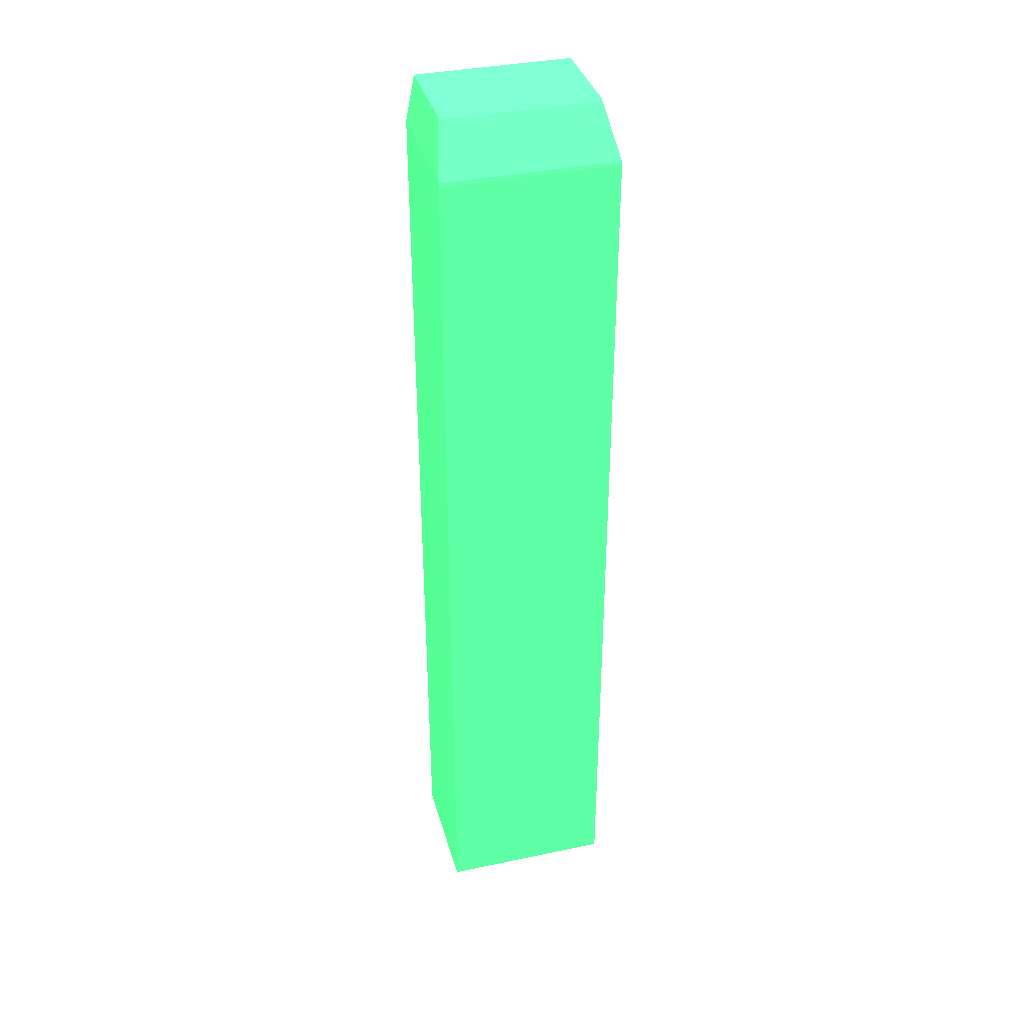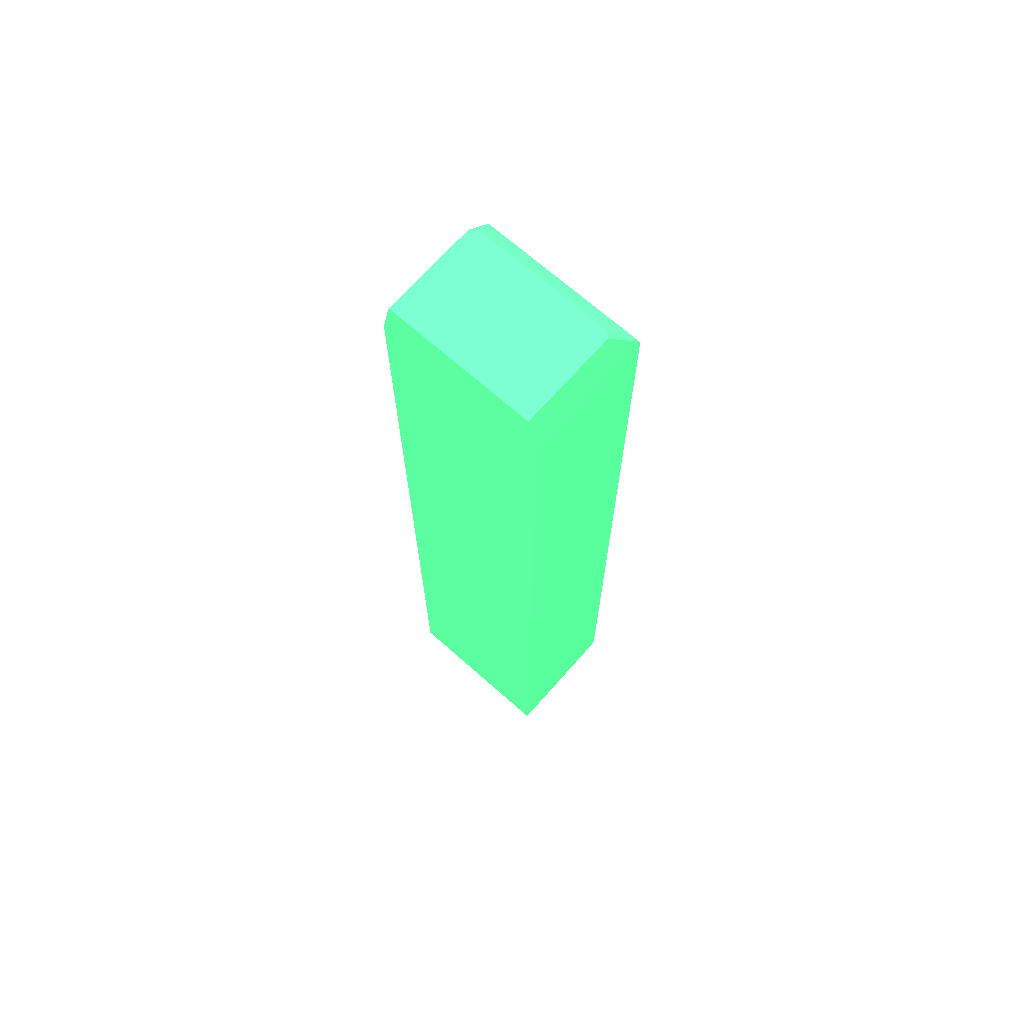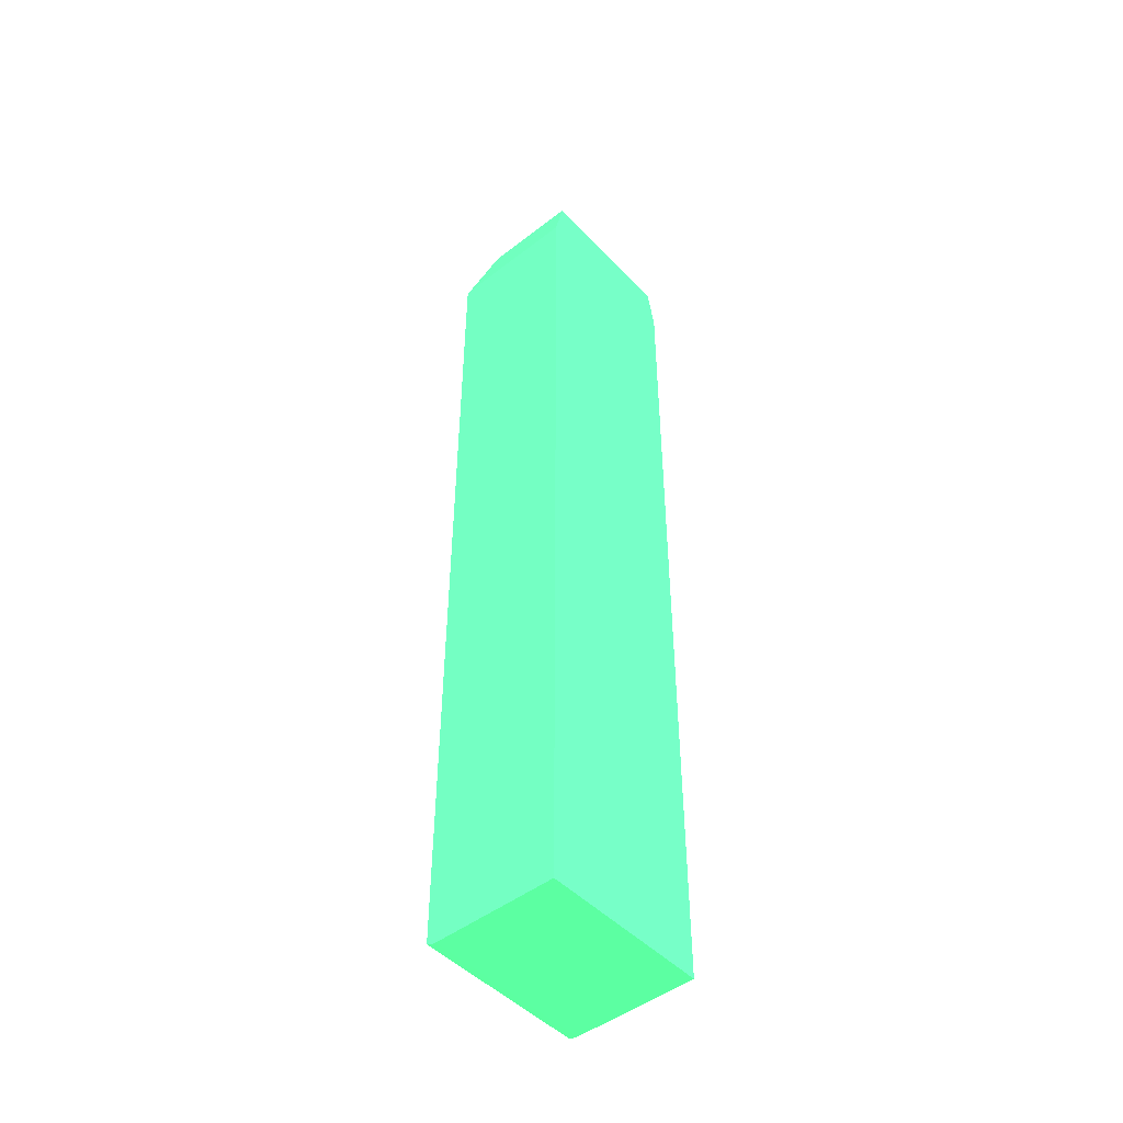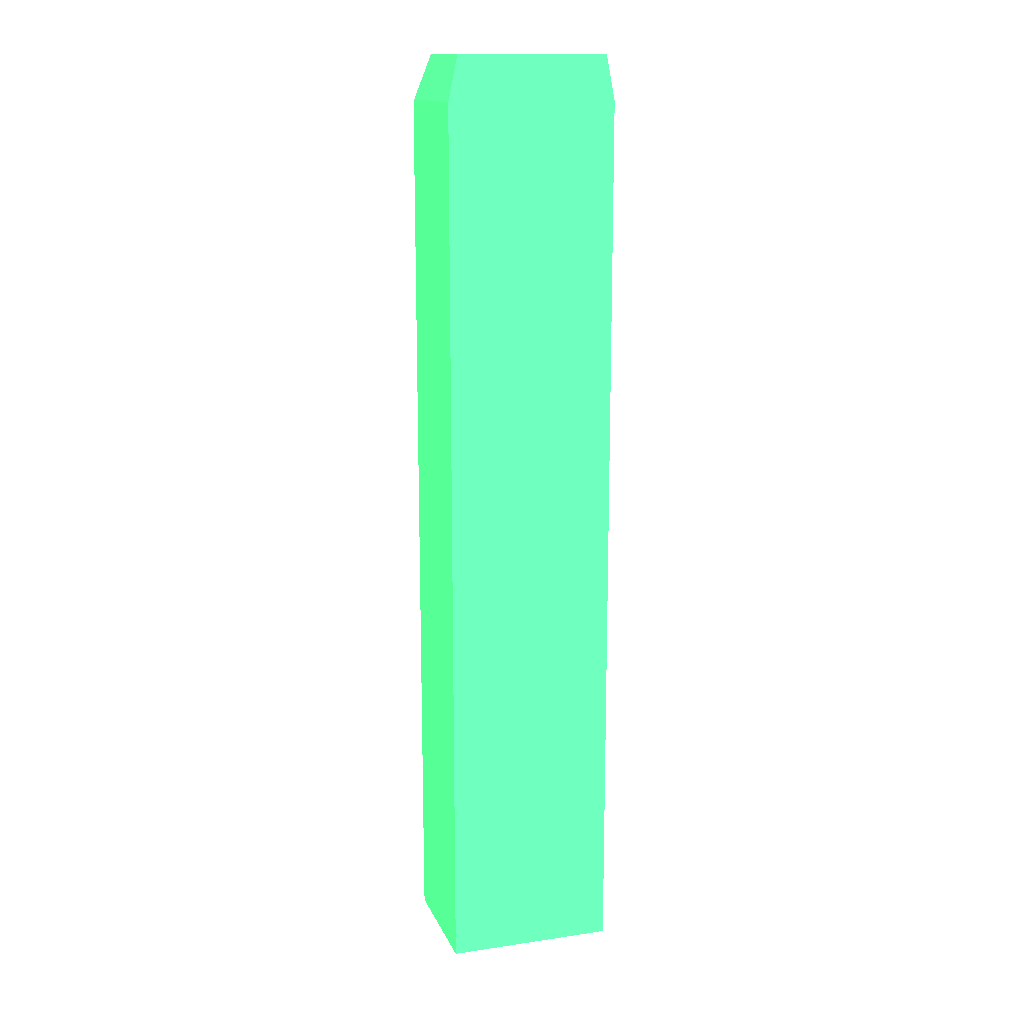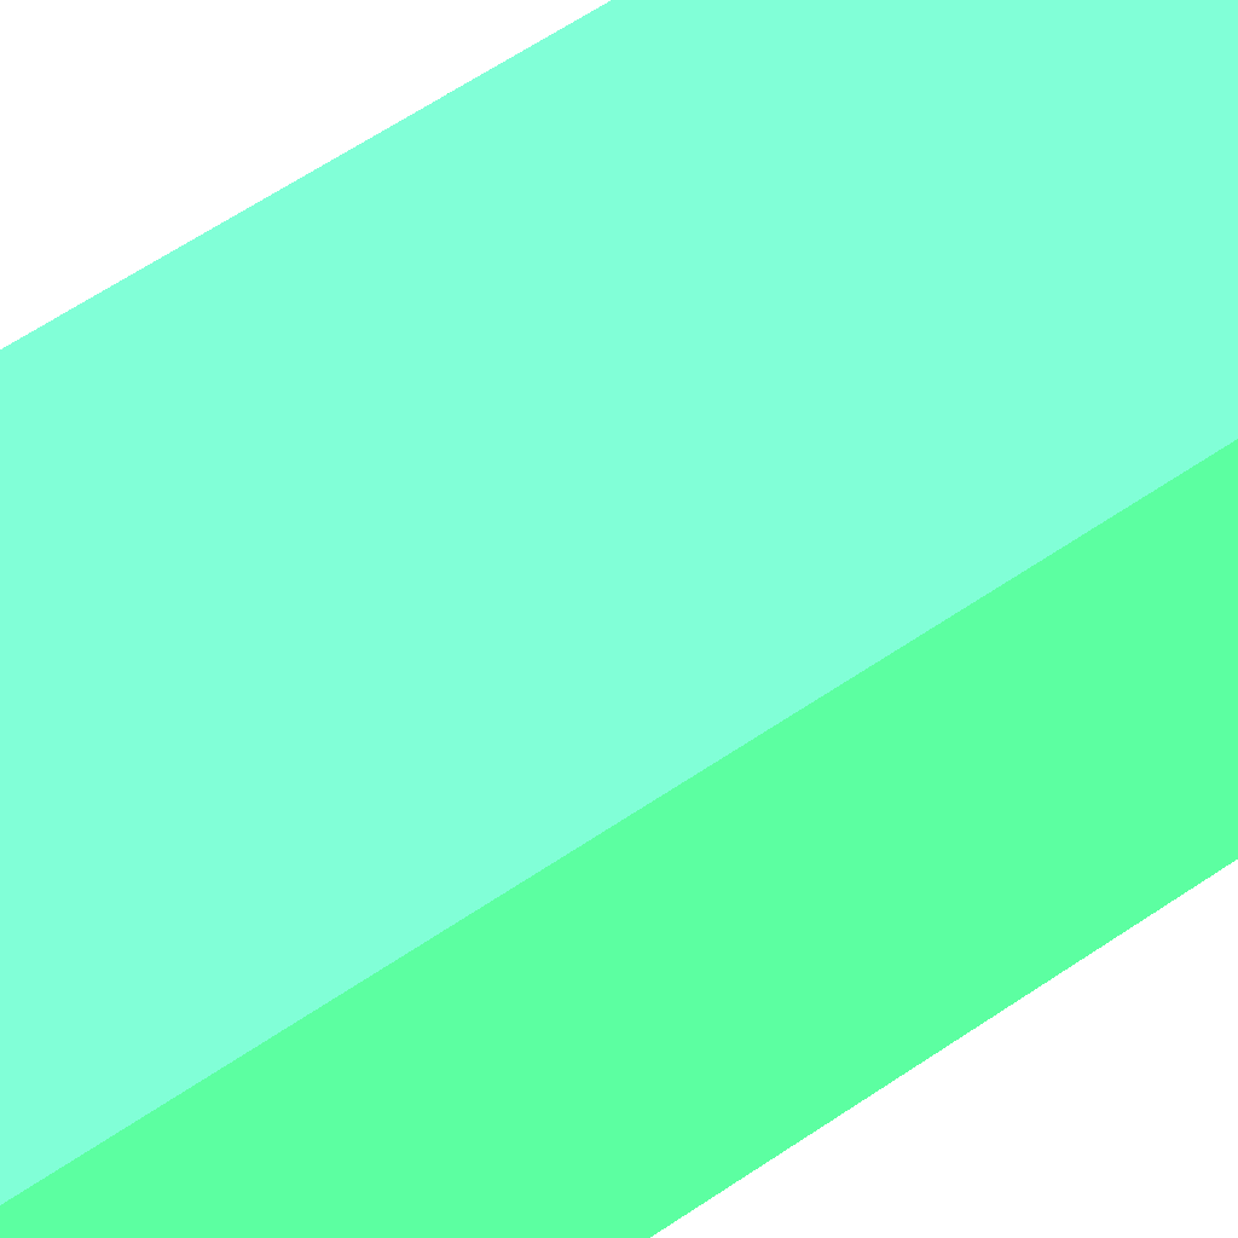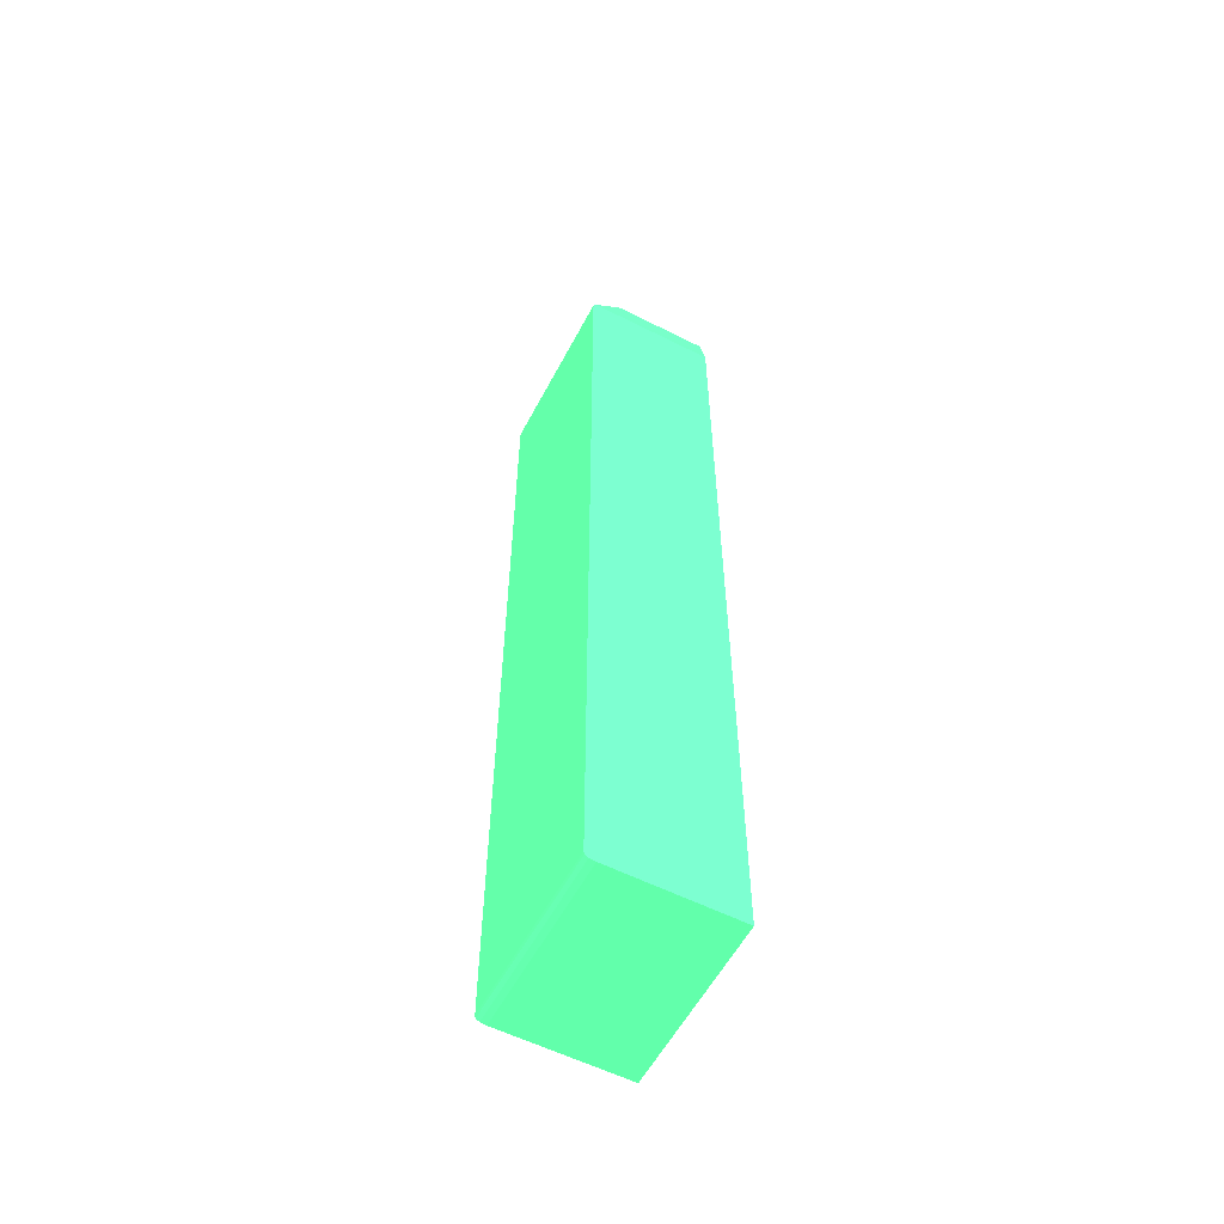
<metadata>
{"format":"obj","ext":"obj","renderer":"f3d","projection":"perspective","resolution":1024,"background":"white","views":[{"elev":36.8,"azim":164.8,"up":"+Y"},{"elev":69.5,"azim":41.5,"up":"+Y"},{"elev":-47.7,"azim":-49.0,"up":"+Y"},{"elev":14.6,"azim":-17.6,"up":"+Y"},{"elev":48.4,"azim":-129.1,"up":"+Z"},{"elev":-57.4,"azim":-117.7,"up":"+Y"}]}
</metadata>
<code>
v -0.007249 -0.03827 -0.0205 0.2627 0.7725 0.4549
v -0.007249 -0.03827 -0.01006 0.2627 0.7725 0.4549
v -0.007249 -0.0382 -0.02099 0.2627 0.7725 0.4549
v 0.007206 -0.03827 -0.0205 0.2627 0.7725 0.4549
v 0.007206 -0.03827 -0.01006 0.2627 0.7725 0.4549
v -0.007249 0.03827 -0.01006 0.2627 0.7725 0.4549
v -0.007249 -0.03818 -0.02105 0.2627 0.7725 0.4549
v 0.007206 -0.0382 -0.02099 0.2627 0.7725 0.4549
v 0.007206 0.03827 -0.01006 0.2627 0.7725 0.4549
v -0.006446 0.04206 -0.01006 0.2627 0.7725 0.4549
v -0.007249 0.03827 -0.01902 0.2627 0.7725 0.4549
v -0.007249 -0.03806 -0.02129 0.2627 0.7725 0.4549
v 0.007206 -0.03808 -0.02126 0.2627 0.7725 0.4549
v 0.007206 0.03827 -0.01906 0.2627 0.7725 0.4549
v 0.006447 0.04206 -0.01006 0.2627 0.7725 0.4549
v -0.006446 0.04206 -0.01803 0.2627 0.7725 0.4549
v -0.007249 0.03826 -0.0205 0.2627 0.7725 0.4549
v -0.007249 -0.03801 -0.0213 0.2627 0.7725 0.4549
v 0.007206 -0.03806 -0.02129 0.2627 0.7725 0.4549
v 0.007206 0.03826 -0.02054 0.2627 0.7725 0.4549
v 0.006447 0.04206 -0.01803 0.2627 0.7725 0.4549
v -0.006434 0.04206 -0.01834 0.2627 0.7725 0.4549
v -0.007249 0.03822 -0.02099 0.2627 0.7725 0.4549
v -0.007249 -0.03775 -0.02134 0.2627 0.7725 0.4549
v 0.007206 -0.03775 -0.02134 0.2627 0.7725 0.4549
v 0.007206 0.03822 -0.02099 0.2627 0.7725 0.4549
v 0.006439 0.04206 -0.0182 0.2627 0.7725 0.4549
v -0.006234 0.04206 -0.01858 0.2627 0.7725 0.4549
v -0.007249 0.03812 -0.02128 0.2627 0.7725 0.4549
v -0.007249 0.03733 -0.02134 0.2627 0.7725 0.4549
v 0.007206 0.03733 -0.02134 0.2627 0.7725 0.4549
v 0.007206 0.03821 -0.02102 0.2627 0.7725 0.4549
v 0.006434 0.04206 -0.01834 0.2627 0.7725 0.4549
v -0.005987 0.04206 -0.01878 0.2627 0.7725 0.4549
v 0.007206 0.03812 -0.02128 0.2627 0.7725 0.4549
v -0.007249 0.03788 -0.02132 0.2627 0.7725 0.4549
v -0.005681 0.04206 -0.0188 0.2627 0.7725 0.4549
v -0.007249 0.03782 -0.02133 0.2627 0.7725 0.4549
v 0.007206 0.03778 -0.02133 0.2627 0.7725 0.4549
v 0.006234 0.04206 -0.01858 0.2627 0.7725 0.4549
v 0.007206 0.03782 -0.02133 0.2627 0.7725 0.4549
v 0.00568 0.04206 -0.0188 0.2627 0.7725 0.4549
v 0.005987 0.04206 -0.01878 0.2627 0.7725 0.4549
f 1 2 6
f 1 6 11
f 1 11 17
f 1 17 23
f 1 23 29
f 1 29 36
f 1 36 38
f 1 38 30
f 1 30 24
f 1 24 18
f 1 18 12
f 1 12 7
f 1 7 3
f 1 3 8
f 1 8 4
f 1 4 5
f 1 5 2
f 2 5 9
f 2 9 15
f 2 15 10
f 2 10 6
f 3 7 8
f 4 8 13
f 4 13 19
f 4 19 25
f 4 25 31
f 4 31 39
f 4 39 41
f 4 41 35
f 4 35 32
f 4 32 26
f 4 26 20
f 4 20 14
f 4 14 9
f 4 9 5
f 6 10 16
f 6 16 11
f 7 12 13
f 7 13 8
f 9 14 21
f 9 21 15
f 10 15 21
f 10 21 27
f 10 27 33
f 10 33 40
f 10 40 43
f 10 43 42
f 10 42 37
f 10 37 34
f 10 34 28
f 10 28 22
f 10 22 16
f 11 16 17
f 12 18 19
f 12 19 13
f 14 20 21
f 16 22 23
f 16 23 17
f 18 24 25
f 18 25 19
f 20 26 21
f 21 26 27
f 22 28 29
f 22 29 23
f 24 30 31
f 24 31 25
f 26 32 33
f 26 33 27
f 28 34 29
f 29 35 36
f 29 34 37
f 29 37 42
f 29 42 35
f 30 38 39
f 30 39 31
f 32 35 33
f 33 35 40
f 35 41 36
f 35 42 43
f 35 43 40
f 36 41 38
f 38 41 39

</code>
